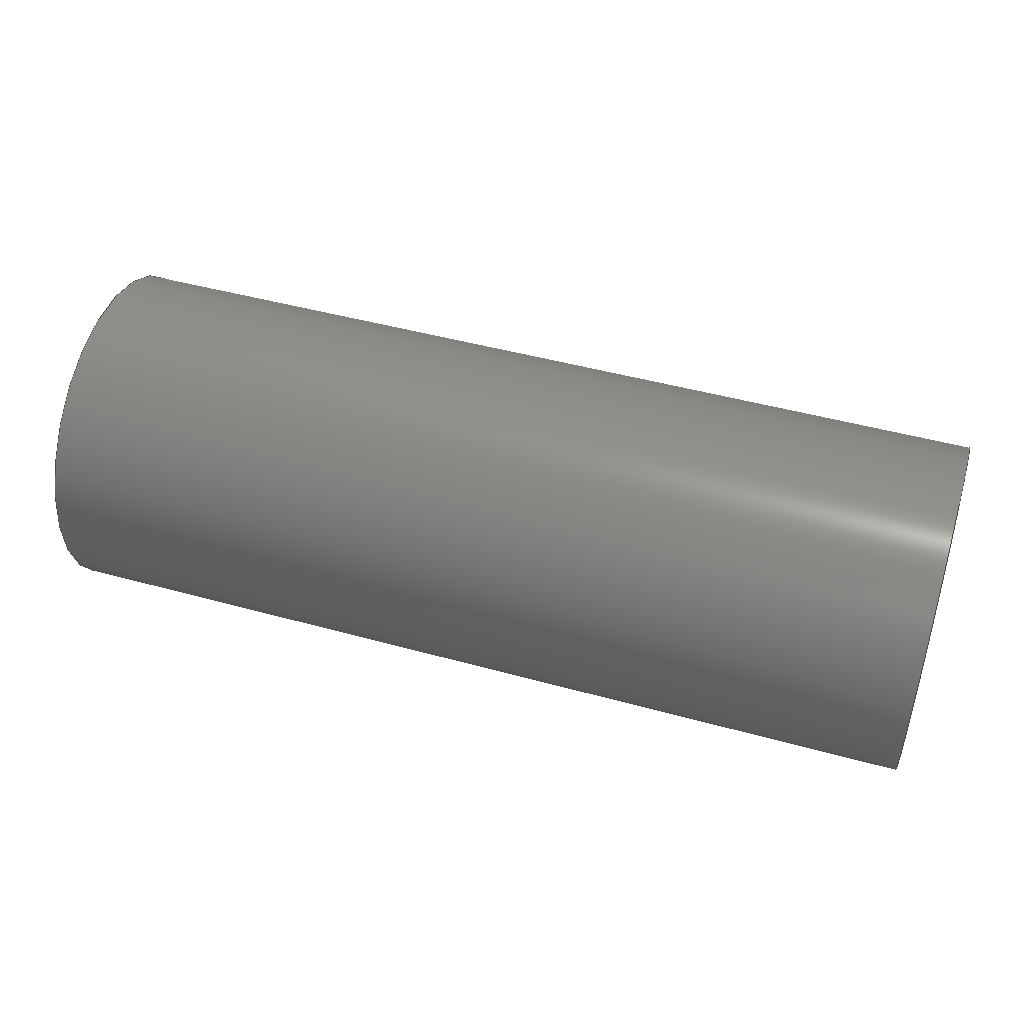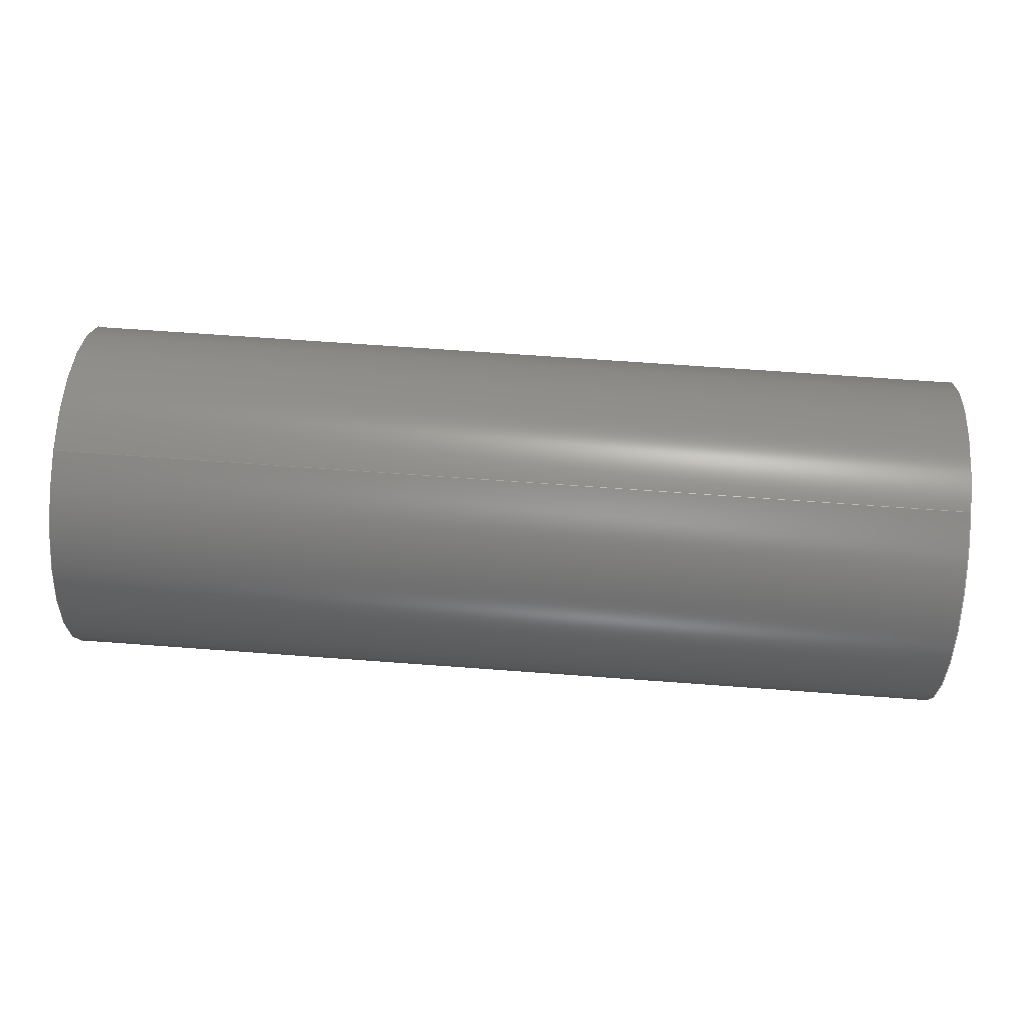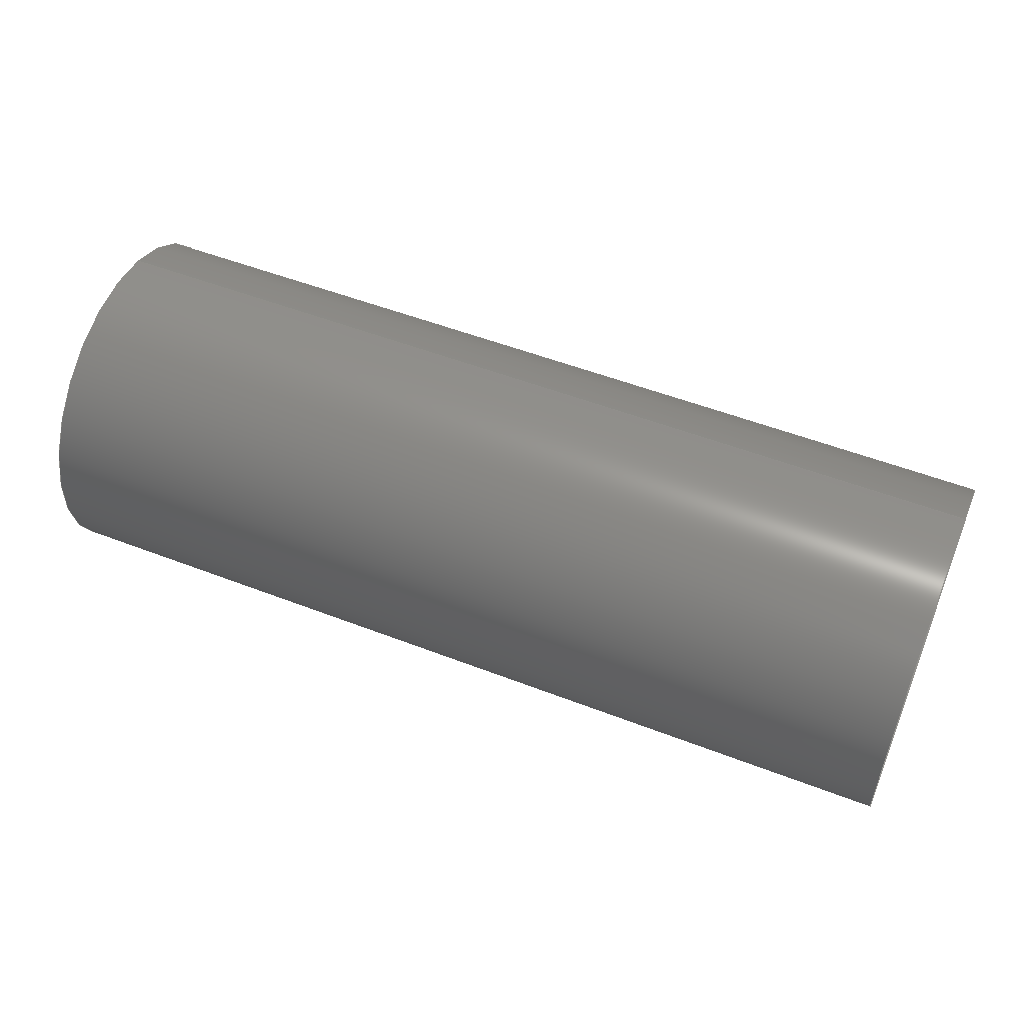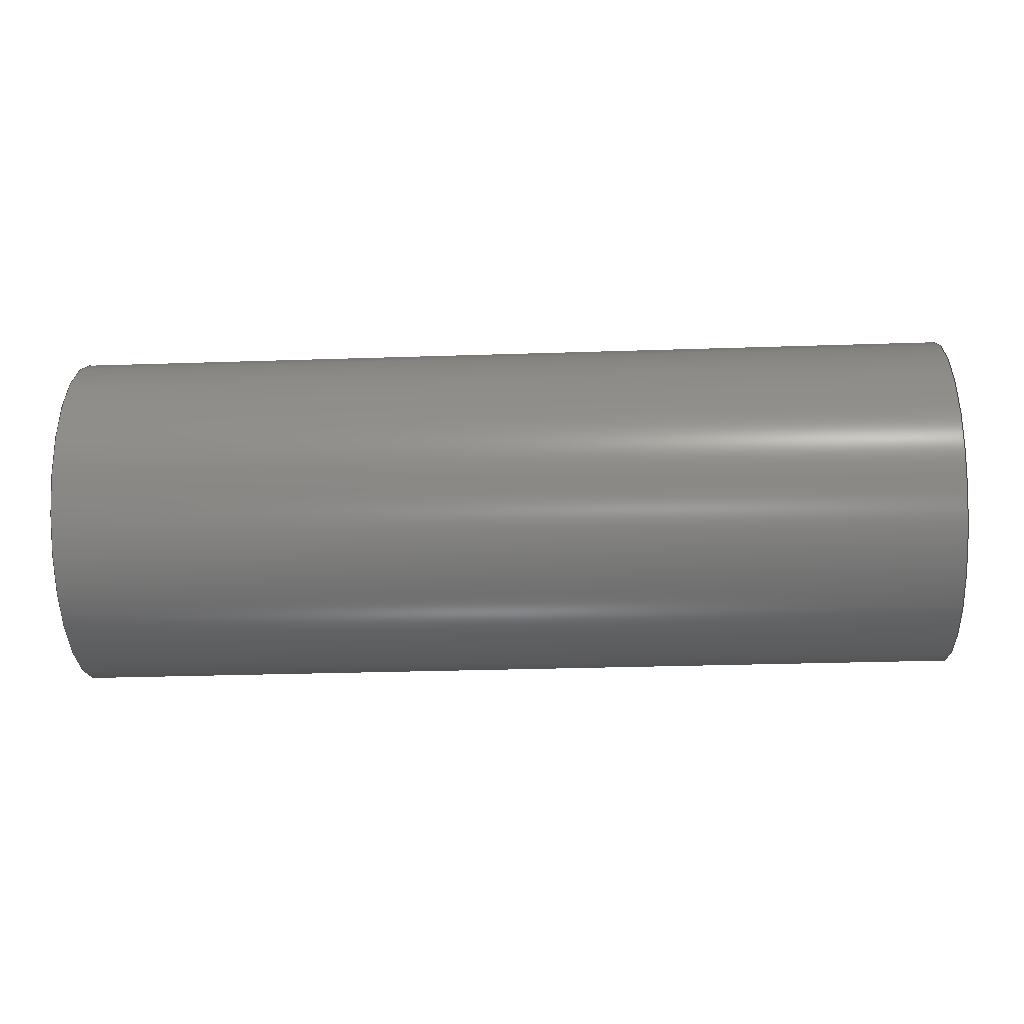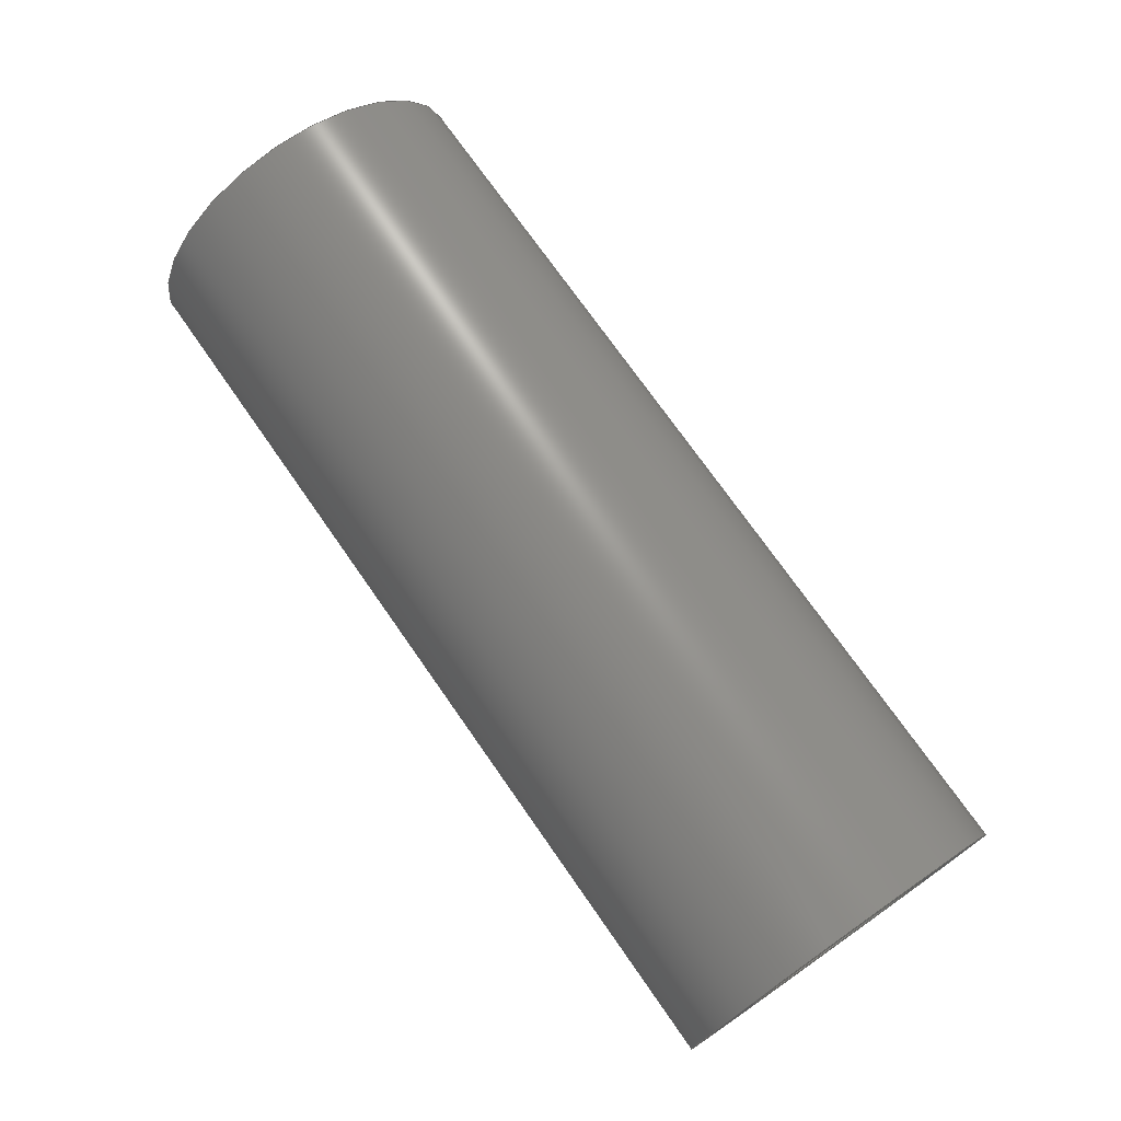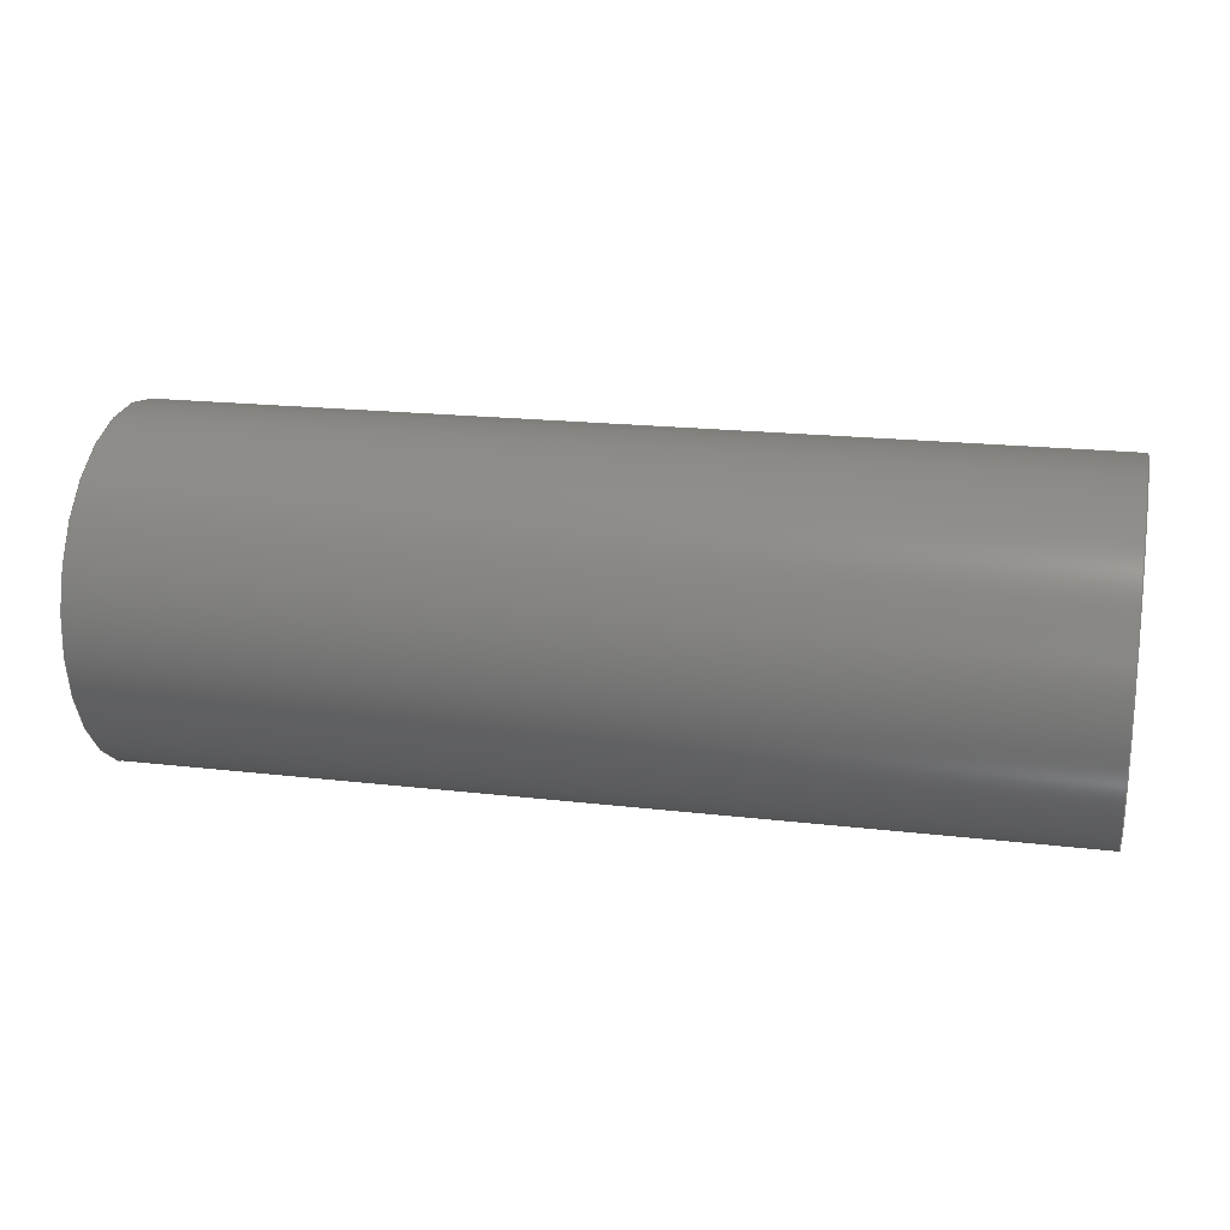
<metadata>
{"format":"step","ext":"step","renderer":"f3d","projection":"perspective","resolution":1024,"background":"white","views":[{"elev":46.6,"azim":-162.5,"up":"+Y"},{"elev":64.8,"azim":4.3,"up":"+Z"},{"elev":53.0,"azim":-157.5,"up":"+Z"},{"elev":-29.5,"azim":-177.2,"up":"+Y"},{"elev":73.3,"azim":-124.9,"up":"+Y"},{"elev":19.0,"azim":-167.4,"up":"+Z"}]}
</metadata>
<code>
ISO-10303-21;
DATA;
#1=PROPERTY_DEFINITION_REPRESENTATION(#5,#3);
#2=PROPERTY_DEFINITION_REPRESENTATION(#6,#4);
#3=REPRESENTATION('',(#7),#108);
#4=REPRESENTATION('',(#8),#108);
#5=PROPERTY_DEFINITION('pmi validation property','',#113);
#6=PROPERTY_DEFINITION('pmi validation property','',#113);
#7=VALUE_REPRESENTATION_ITEM('number of annotations',COUNT_MEASURE(0));
#8=VALUE_REPRESENTATION_ITEM('number of views',COUNT_MEASURE(0));
#9=SHAPE_REPRESENTATION_RELATIONSHIP('','',#66,#10);
#10=ADVANCED_BREP_SHAPE_REPRESENTATION('',(#64),#108);
#11=CYLINDRICAL_SURFACE('',#74,0.001191);
#12=CYLINDRICAL_SURFACE('',#75,0.0006906);
#13=ORIENTED_EDGE('',*,*,#21,.F.);
#14=ORIENTED_EDGE('',*,*,#22,.T.);
#15=ORIENTED_EDGE('',*,*,#23,.F.);
#16=ORIENTED_EDGE('',*,*,#24,.F.);
#17=ORIENTED_EDGE('',*,*,#24,.T.);
#18=ORIENTED_EDGE('',*,*,#22,.F.);
#19=ORIENTED_EDGE('',*,*,#23,.T.);
#20=ORIENTED_EDGE('',*,*,#21,.T.);
#21=EDGE_CURVE('',#25,#25,#29,.T.);
#22=EDGE_CURVE('',#26,#26,#30,.T.);
#23=EDGE_CURVE('',#27,#27,#31,.F.);
#24=EDGE_CURVE('',#28,#28,#32,.T.);
#25=VERTEX_POINT('',#97);
#26=VERTEX_POINT('',#99);
#27=VERTEX_POINT('',#102);
#28=VERTEX_POINT('',#104);
#29=CIRCLE('',#69,0.0006906);
#30=CIRCLE('',#70,0.001191);
#31=CIRCLE('',#72,0.0006906);
#32=CIRCLE('',#73,0.001191);
#33=EDGE_LOOP('',(#13));
#34=EDGE_LOOP('',(#14));
#35=EDGE_LOOP('',(#15));
#36=EDGE_LOOP('',(#16));
#37=EDGE_LOOP('',(#17));
#38=EDGE_LOOP('',(#18));
#39=EDGE_LOOP('',(#19));
#40=EDGE_LOOP('',(#20));
#41=FACE_BOUND('',#33,.T.);
#42=FACE_BOUND('',#34,.T.);
#43=FACE_BOUND('',#35,.T.);
#44=FACE_BOUND('',#36,.T.);
#45=FACE_BOUND('',#37,.T.);
#46=FACE_BOUND('',#38,.T.);
#47=FACE_BOUND('',#39,.T.);
#48=FACE_BOUND('',#40,.T.);
#49=PLANE('',#68);
#50=PLANE('',#71);
#51=ADVANCED_FACE('',(#41,#42),#49,.T.);
#52=ADVANCED_FACE('',(#43,#44),#50,.F.);
#53=ADVANCED_FACE('',(#45,#46),#11,.T.);
#54=ADVANCED_FACE('',(#47,#48),#12,.F.);
#55=CLOSED_SHELL('',(#51,#52,#53,#54));
#56=STYLED_ITEM('',(#57),#64);
#57=PRESENTATION_STYLE_ASSIGNMENT((#58));
#58=SURFACE_STYLE_USAGE(.BOTH.,#59);
#59=SURFACE_SIDE_STYLE('',(#60));
#60=SURFACE_STYLE_FILL_AREA(#61);
#61=FILL_AREA_STYLE('',(#62));
#62=FILL_AREA_STYLE_COLOUR('',#63);
#63=COLOUR_RGB('',0.1961,0.1961,0.1961);
#64=MANIFOLD_SOLID_BREP('Spring Pin, 1/8-in OD, 1/4-in L',#55);
#65=SHAPE_DEFINITION_REPRESENTATION(#113,#66);
#66=SHAPE_REPRESENTATION('Spring Pin, 1/8-in OD, 1/4-in L',(#67),#108);
#67=AXIS2_PLACEMENT_3D('',#94,#76,#77);
#68=AXIS2_PLACEMENT_3D('',#95,#78,#79);
#69=AXIS2_PLACEMENT_3D('',#96,#80,#81);
#70=AXIS2_PLACEMENT_3D('',#98,#82,#83);
#71=AXIS2_PLACEMENT_3D('',#100,#84,#85);
#72=AXIS2_PLACEMENT_3D('',#101,#86,#87);
#73=AXIS2_PLACEMENT_3D('',#103,#88,#89);
#74=AXIS2_PLACEMENT_3D('',#105,#90,#91);
#75=AXIS2_PLACEMENT_3D('',#106,#92,#93);
#76=DIRECTION('',(0,0,1));
#77=DIRECTION('',(1,0,0));
#78=DIRECTION('',(1,1.84e-17,1.109e-17));
#79=DIRECTION('',(-2.065e-17,0.9659,0.2588));
#80=DIRECTION('',(1,1.84e-17,1.109e-17));
#81=DIRECTION('',(-5.946e-18,-0.2588,0.9659));
#82=DIRECTION('',(1,1.84e-17,1.109e-17));
#83=DIRECTION('',(-5.946e-18,-0.2588,0.9659));
#84=DIRECTION('',(1,1.84e-17,1.109e-17));
#85=DIRECTION('',(-2.065e-17,0.9659,0.2588));
#86=DIRECTION('',(1,1.84e-17,1.109e-17));
#87=DIRECTION('',(-5.946e-18,-0.2588,0.9659));
#88=DIRECTION('',(1,1.84e-17,1.109e-17));
#89=DIRECTION('',(-5.946e-18,-0.2588,0.9659));
#90=DIRECTION('',(1,1.84e-17,1.109e-17));
#91=DIRECTION('',(-5.946e-18,-0.2588,0.9659));
#92=DIRECTION('',(1,1.84e-17,1.109e-17));
#93=DIRECTION('',(-5.946e-18,-0.2588,0.9659));
#94=CARTESIAN_POINT('',(0,0,0));
#95=CARTESIAN_POINT('',(0.02179,0.719,-0.02809));
#96=CARTESIAN_POINT('',(0.02179,0.7132,-0.03385));
#97=CARTESIAN_POINT('',(0.02179,0.713,-0.03318));
#98=CARTESIAN_POINT('',(0.02179,0.7132,-0.03385));
#99=CARTESIAN_POINT('',(0.02179,0.7129,-0.0327));
#100=CARTESIAN_POINT('',(0.01544,0.719,-0.02809));
#101=CARTESIAN_POINT('',(0.01544,0.7132,-0.03385));
#102=CARTESIAN_POINT('',(0.01544,0.713,-0.03318));
#103=CARTESIAN_POINT('',(0.01544,0.7132,-0.03385));
#104=CARTESIAN_POINT('',(0.01544,0.7129,-0.0327));
#105=CARTESIAN_POINT('',(0.01544,0.7132,-0.03385));
#106=CARTESIAN_POINT('',(0.01544,0.7132,-0.03385));
#107=MECHANICAL_DESIGN_GEOMETRIC_PRESENTATION_REPRESENTATION('',(#56),#108);
#108=(
GEOMETRIC_REPRESENTATION_CONTEXT(3)
GLOBAL_UNCERTAINTY_ASSIGNED_CONTEXT((#109))
GLOBAL_UNIT_ASSIGNED_CONTEXT((#112,#111,#110))
REPRESENTATION_CONTEXT('Spring Pin, 1/8-in OD, 1/4-in L',
'TOP_LEVEL_ASSEMBLY_PART')
);
#109=UNCERTAINTY_MEASURE_WITH_UNIT(LENGTH_MEASURE(5e-06),#112,
'DISTANCE_ACCURACY_VALUE','Maximum Tolerance applied to model');
#110=(
NAMED_UNIT(*)
SI_UNIT($,.STERADIAN.)
SOLID_ANGLE_UNIT()
);
#111=(
NAMED_UNIT(*)
PLANE_ANGLE_UNIT()
SI_UNIT($,.RADIAN.)
);
#112=(
LENGTH_UNIT()
NAMED_UNIT(*)
SI_UNIT($,.METRE.)
);
#113=PRODUCT_DEFINITION_SHAPE('','',#114);
#114=PRODUCT_DEFINITION('','',#116,#115);
#115=PRODUCT_DEFINITION_CONTEXT('',#122,'design');
#116=PRODUCT_DEFINITION_FORMATION_WITH_SPECIFIED_SOURCE('','',#118,
 .NOT_KNOWN.);
#117=PRODUCT_RELATED_PRODUCT_CATEGORY('','',(#118));
#118=PRODUCT('Spring Pin, 1/8-in OD, 1/4-in L',
'Spring Pin, 1/8-in OD, 1/4-in L','Spring Pin, 1/8-in OD, 1/4-in L',(#120));
#119=PRODUCT_CATEGORY('','');
#120=PRODUCT_CONTEXT('',#122,'mechanical');
#121=APPLICATION_PROTOCOL_DEFINITION('international standard',
'automotive_design',2010,#122);
#122=APPLICATION_CONTEXT(
'core data for automotive mechanical design processes');
ENDSEC;
END-ISO-10303-21;

</code>
